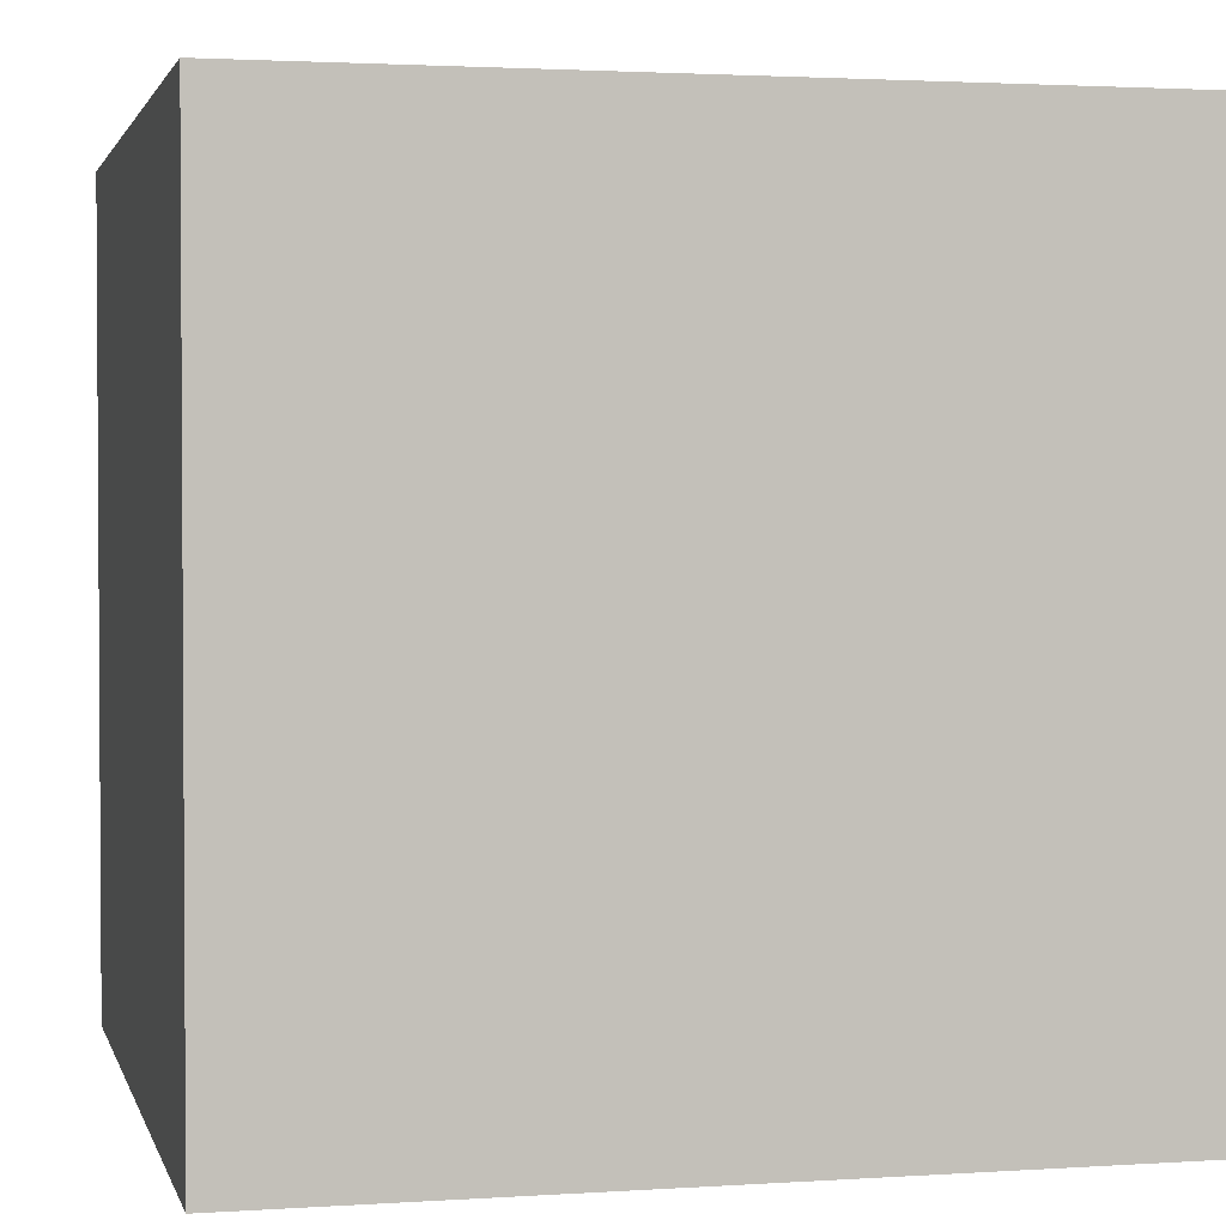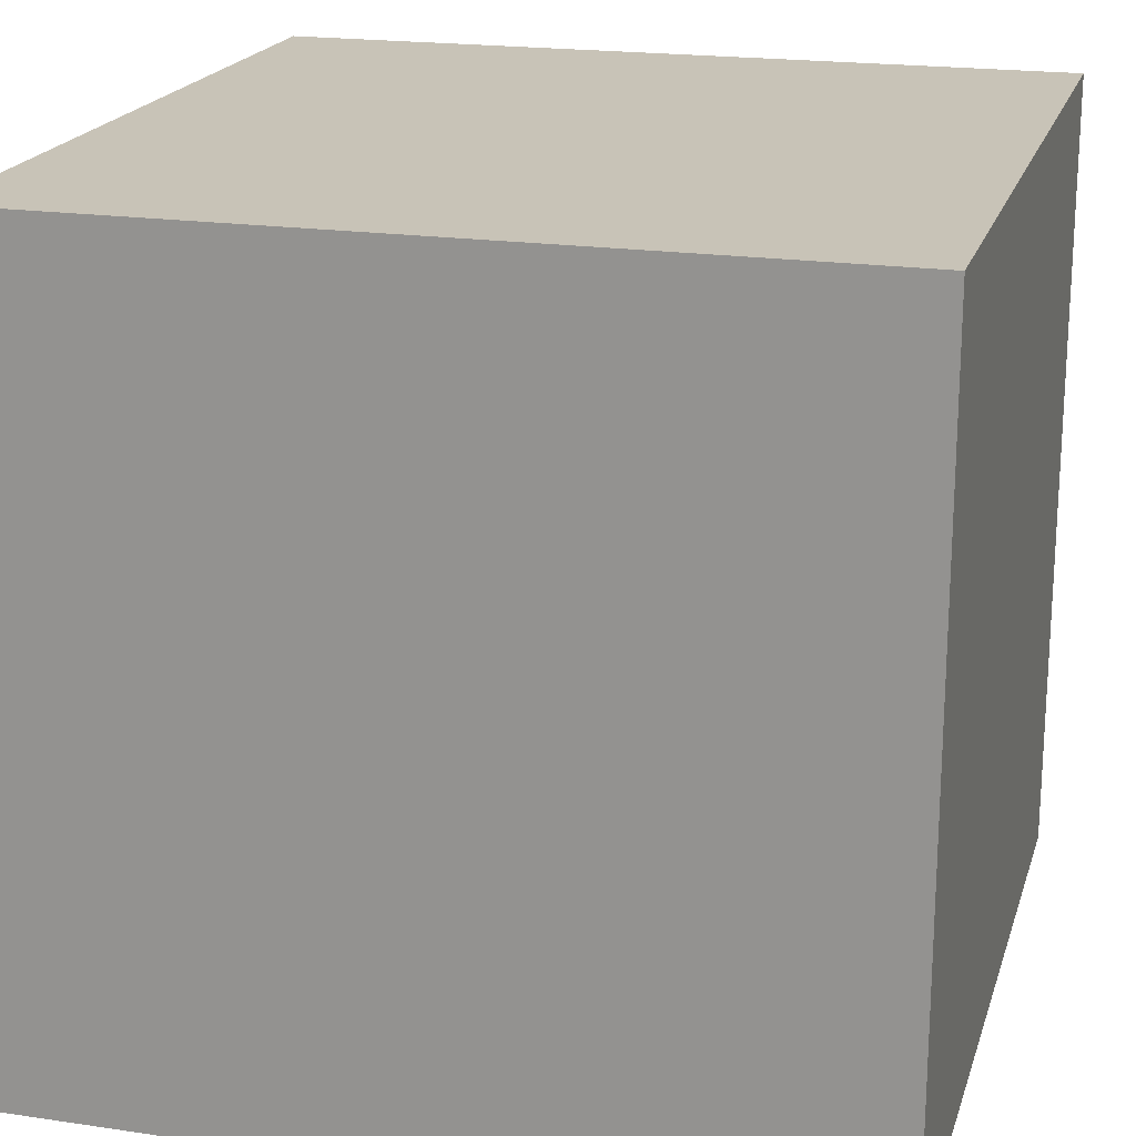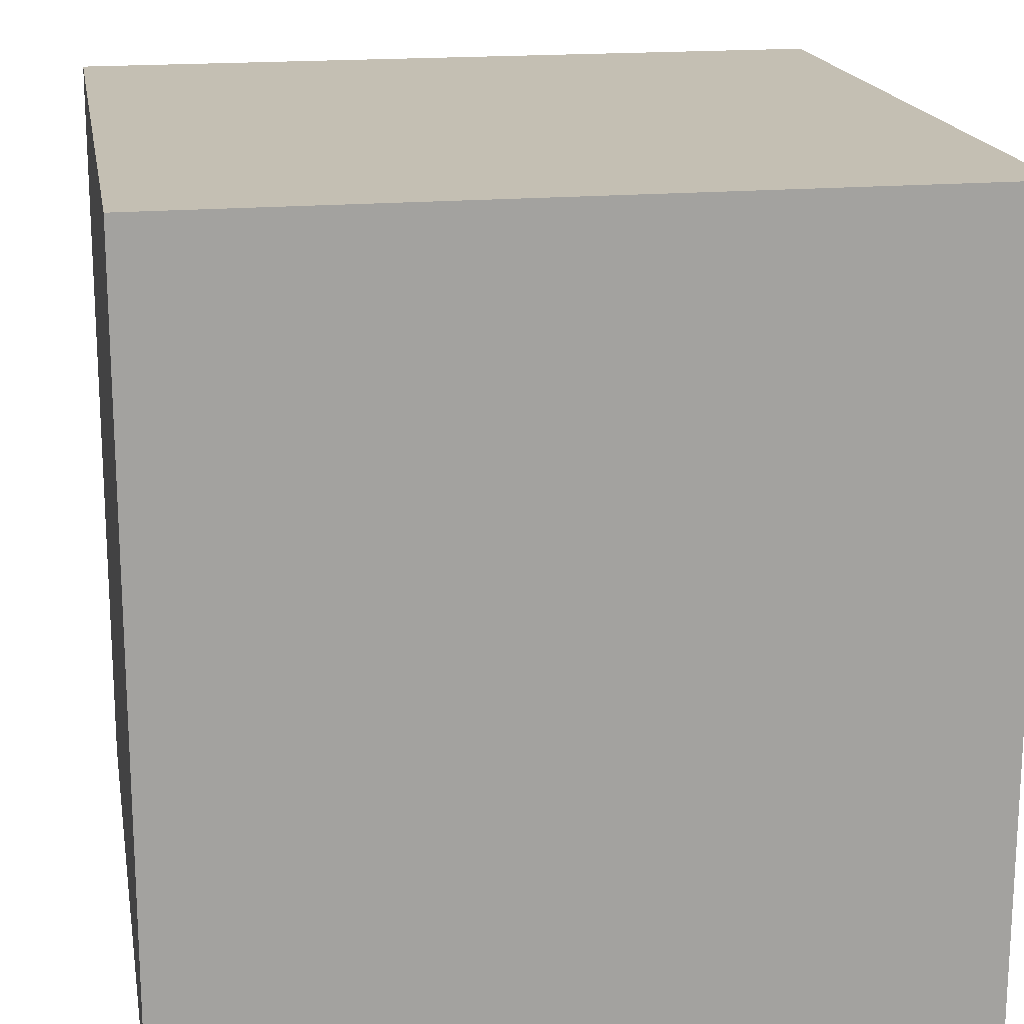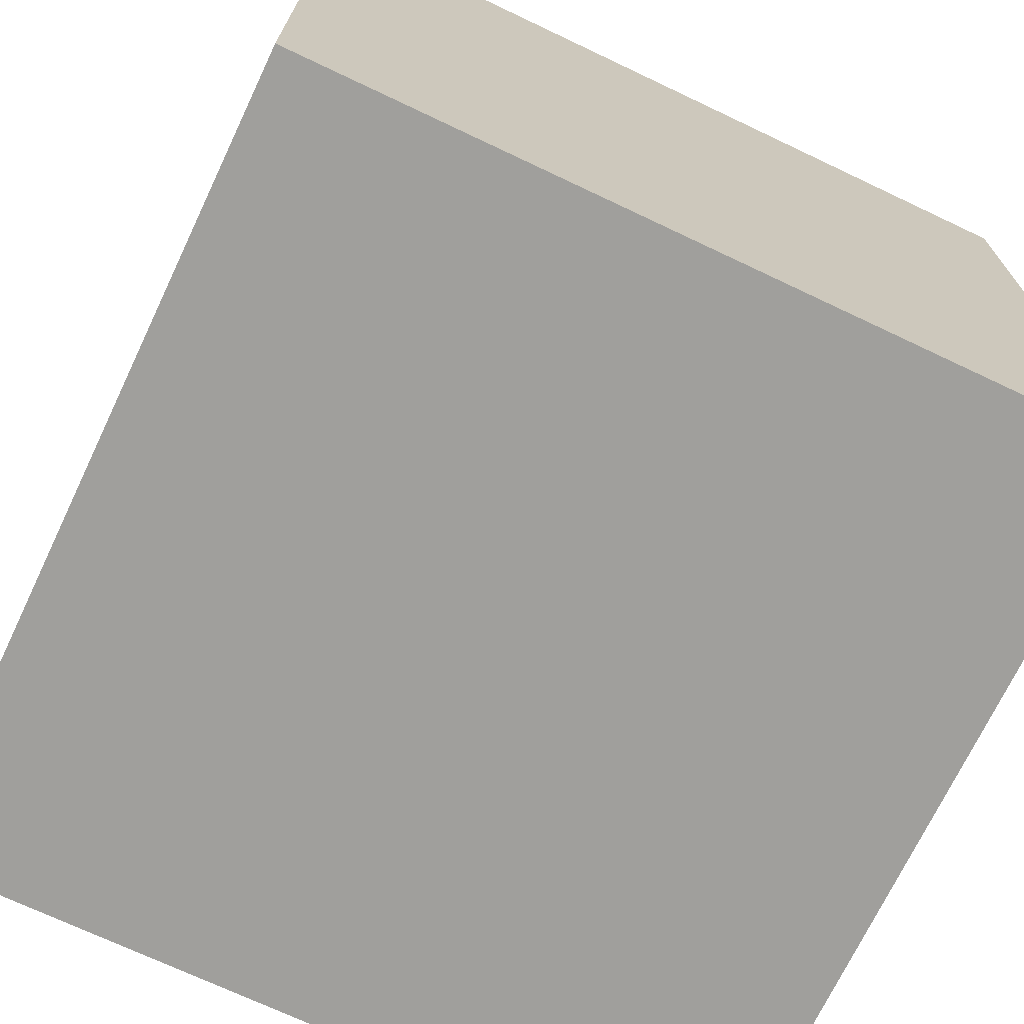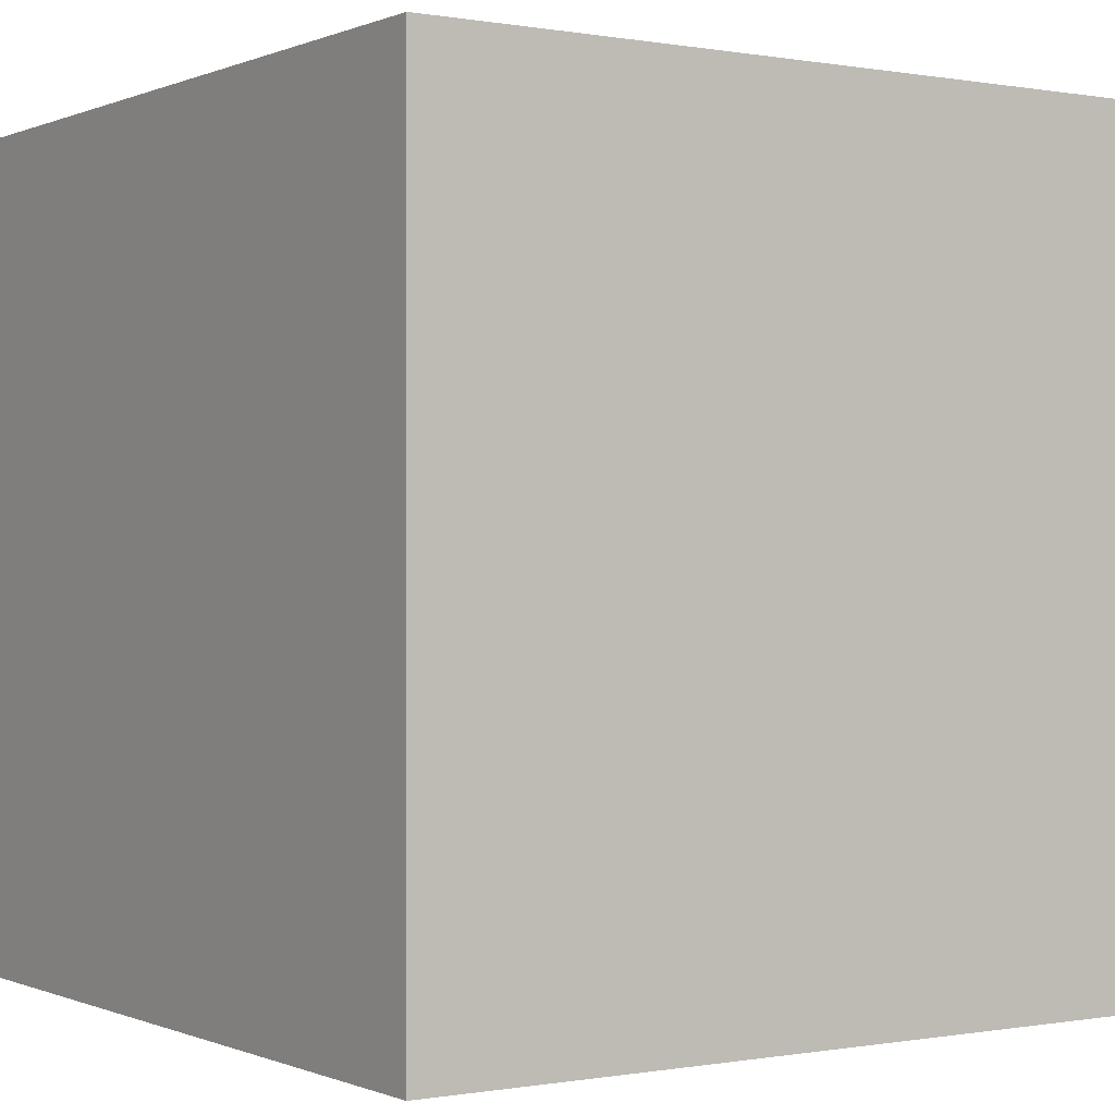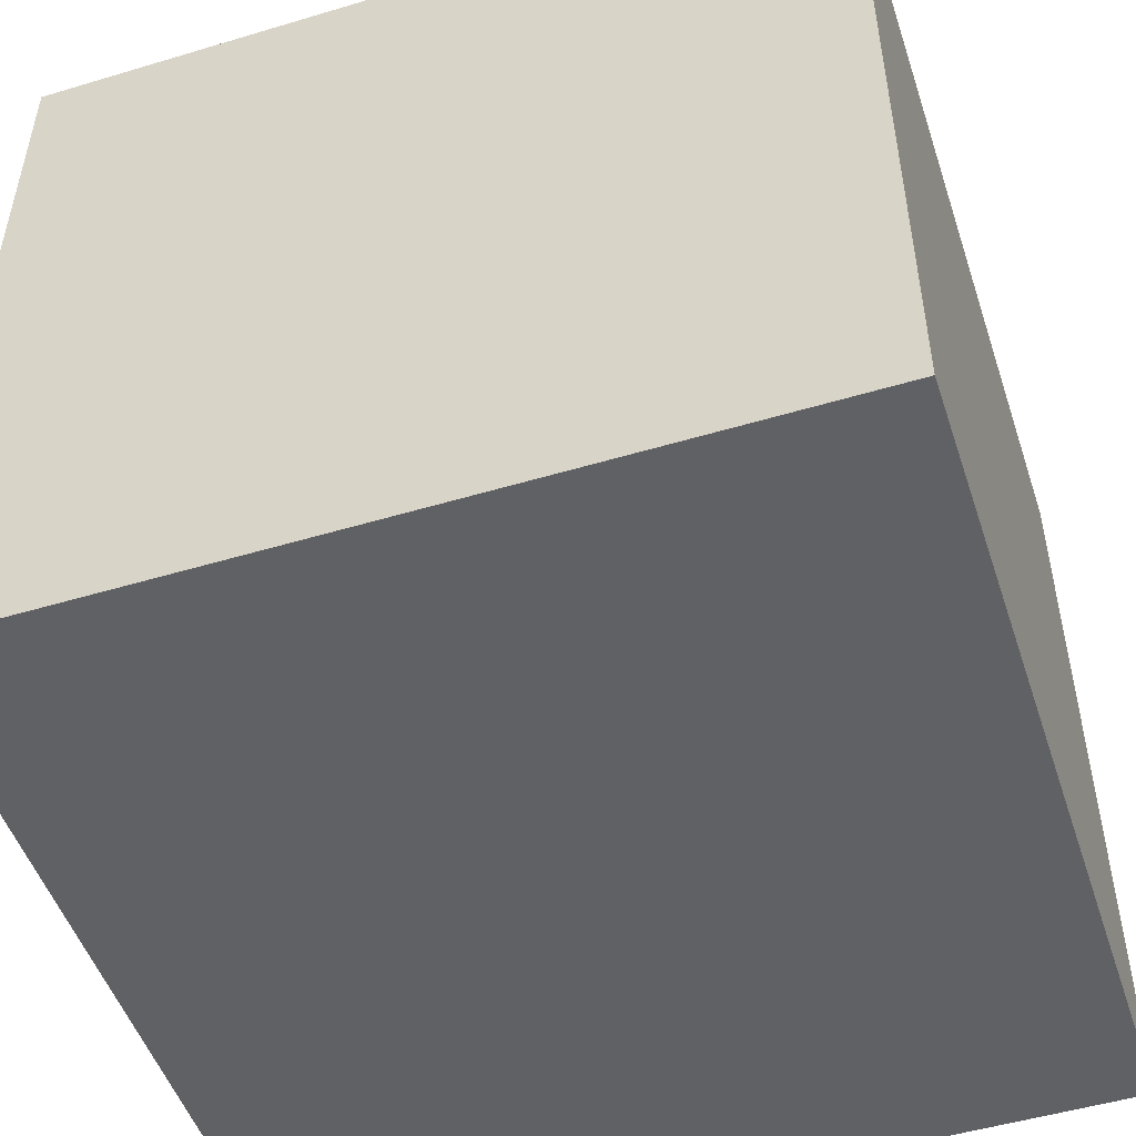
<metadata>
{"format":"obj","ext":"obj","renderer":"f3d","projection":"perspective","resolution":1024,"background":"white","views":[{"elev":2.2,"azim":166.7,"up":"+Y"},{"elev":19.8,"azim":-74.7,"up":"+Z"},{"elev":17.9,"azim":80.1,"up":"+Y"},{"elev":-71.2,"azim":64.6,"up":"+Z"},{"elev":-0.1,"azim":-123.7,"up":"+Z"},{"elev":-50.4,"azim":108.2,"up":"+Z"}]}
</metadata>
<code>
v -0.5 -0.5 -0.5
v 0.5 -0.5 -0.5
v -0.5 0.5 -0.5
v 0.5 0.5 -0.5
v -0.5 -0.5 0.5
v 0.5 -0.5 0.5
v -0.5 0.5 0.5
v 0.5 0.5 0.5
g Left
f 5 7 3
f 1 5 3
g Right
f 6 4 8
f 2 4 6
g Top
f 3 7 8
f 3 8 4
g Bottom
f 1 6 5
f 2 6 1
g Near
f 1 3 2
f 2 3 4
g Far
f 5 6 7
f 6 8 7

</code>
